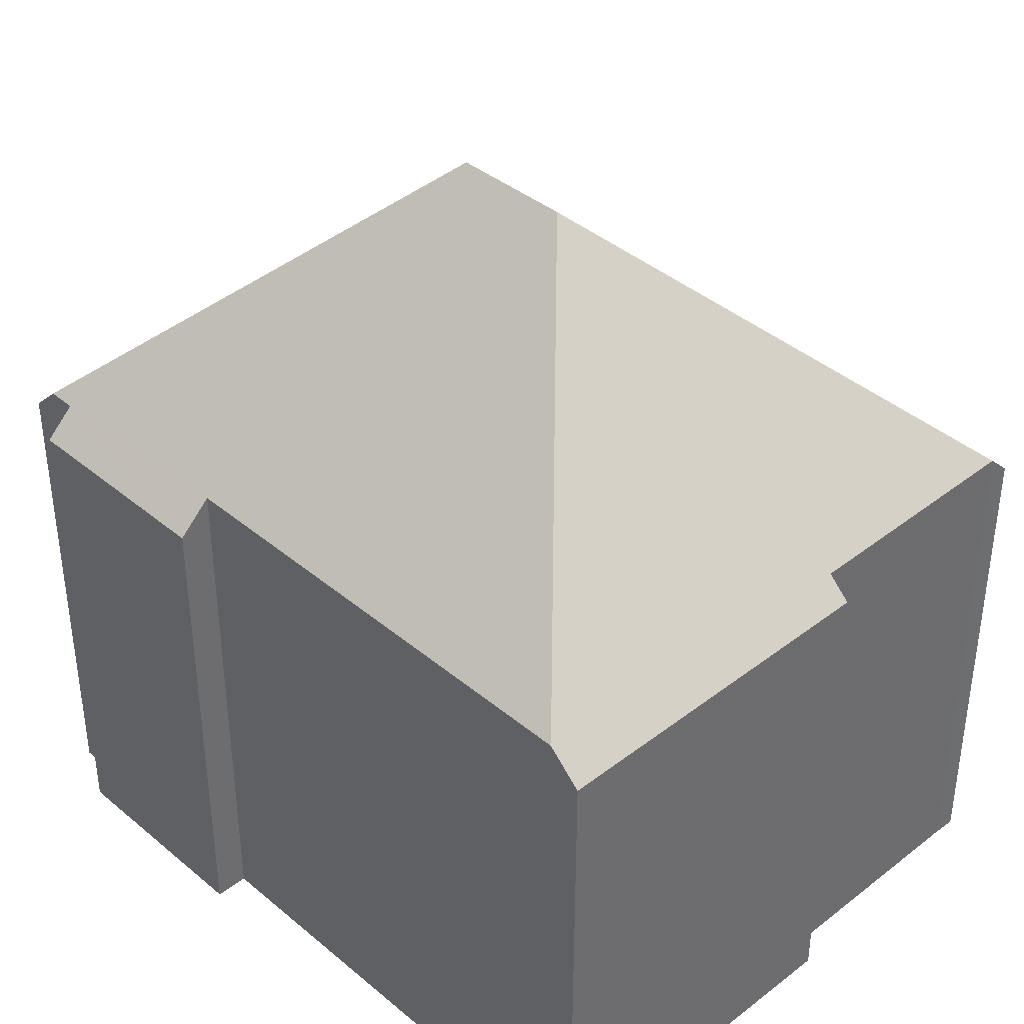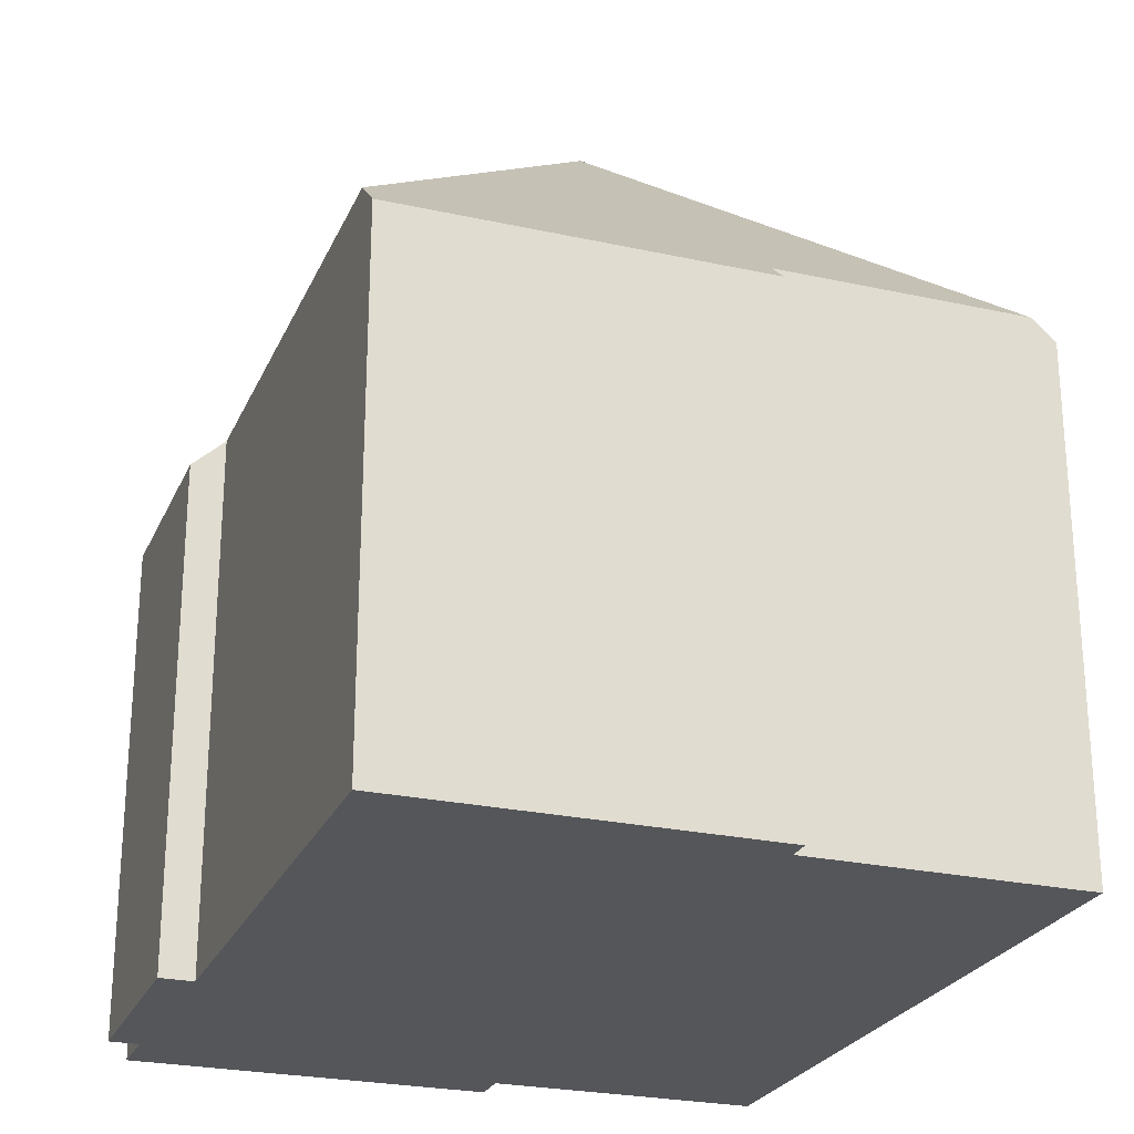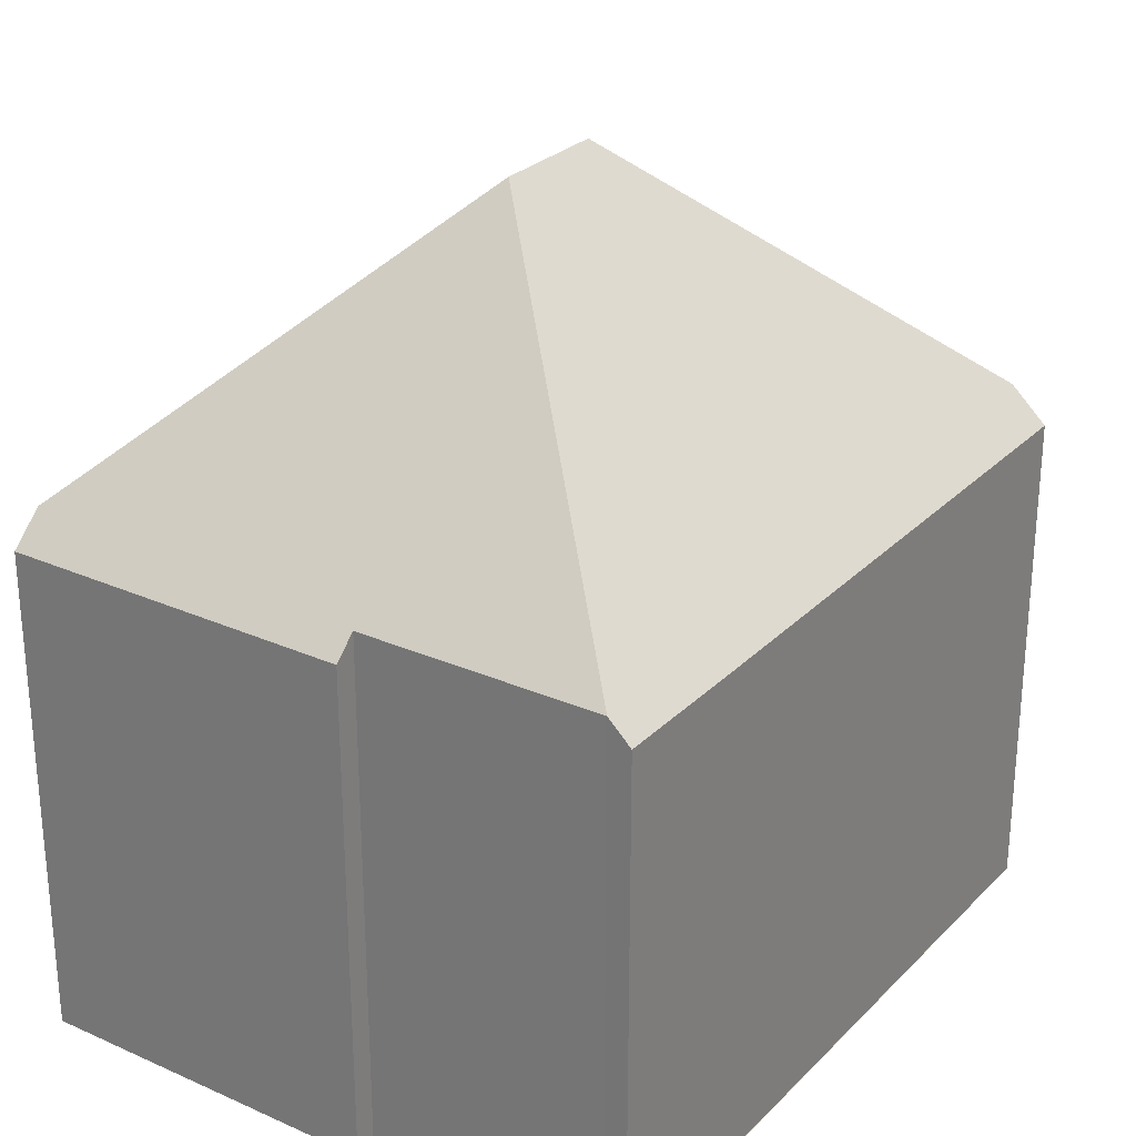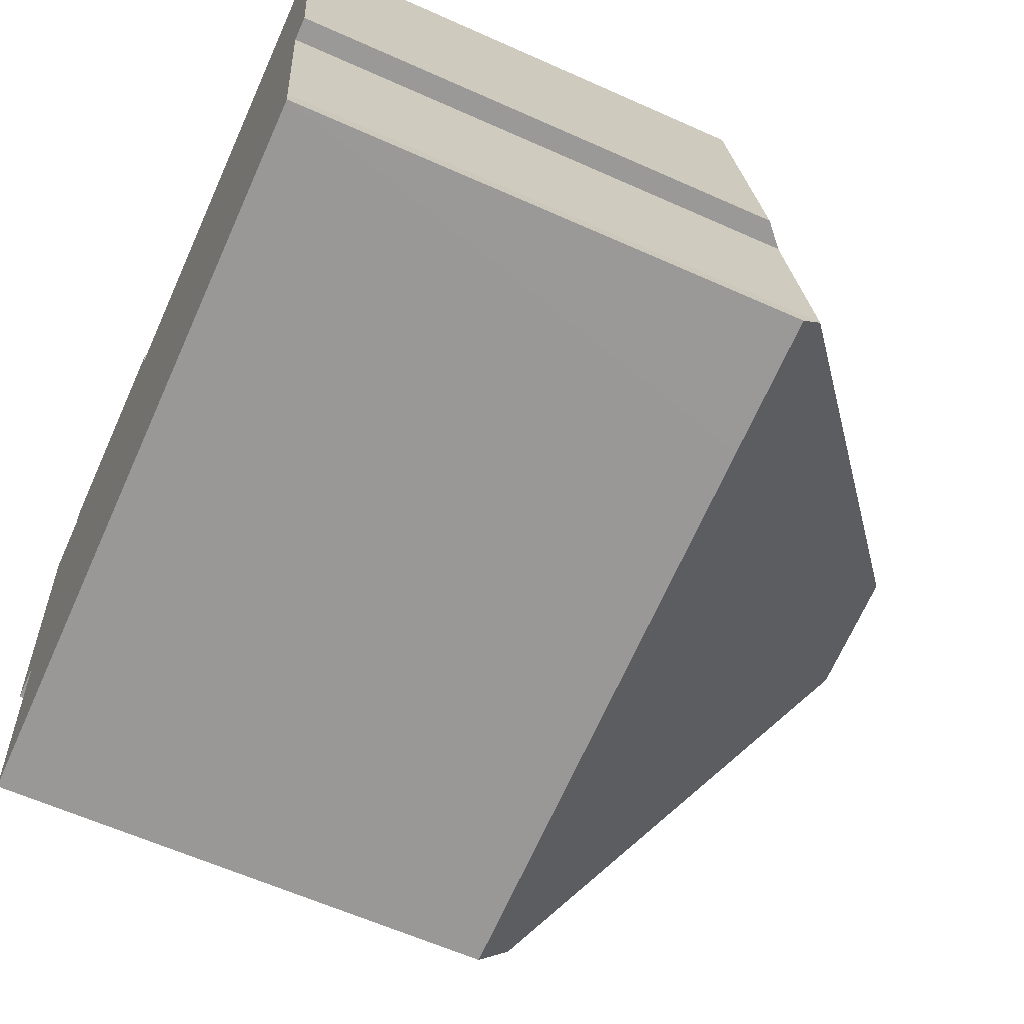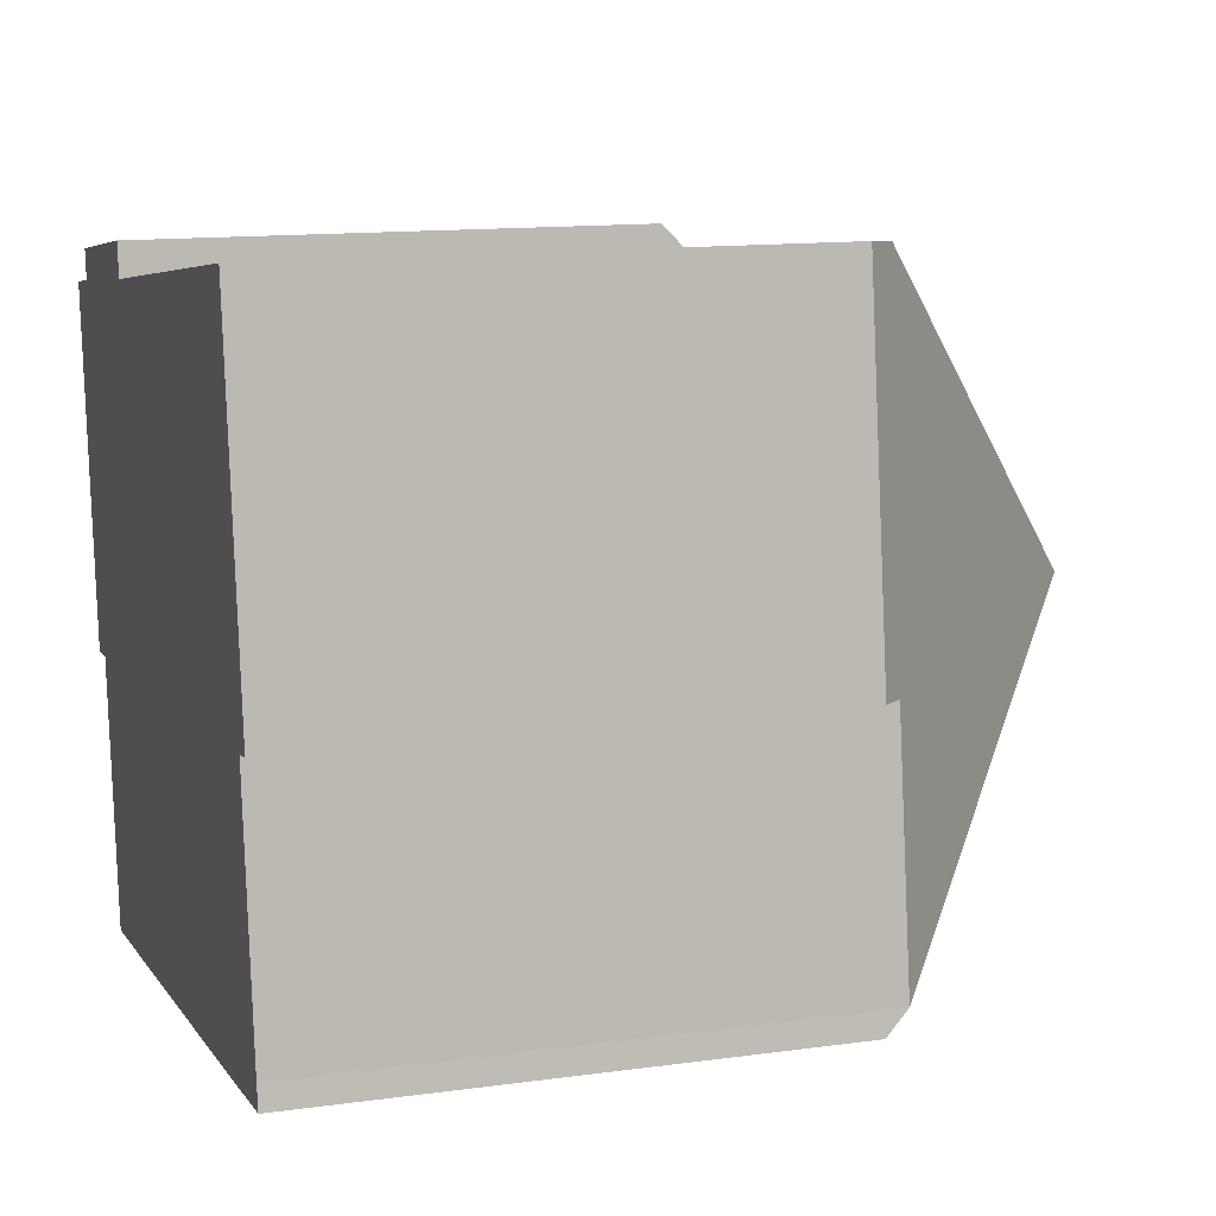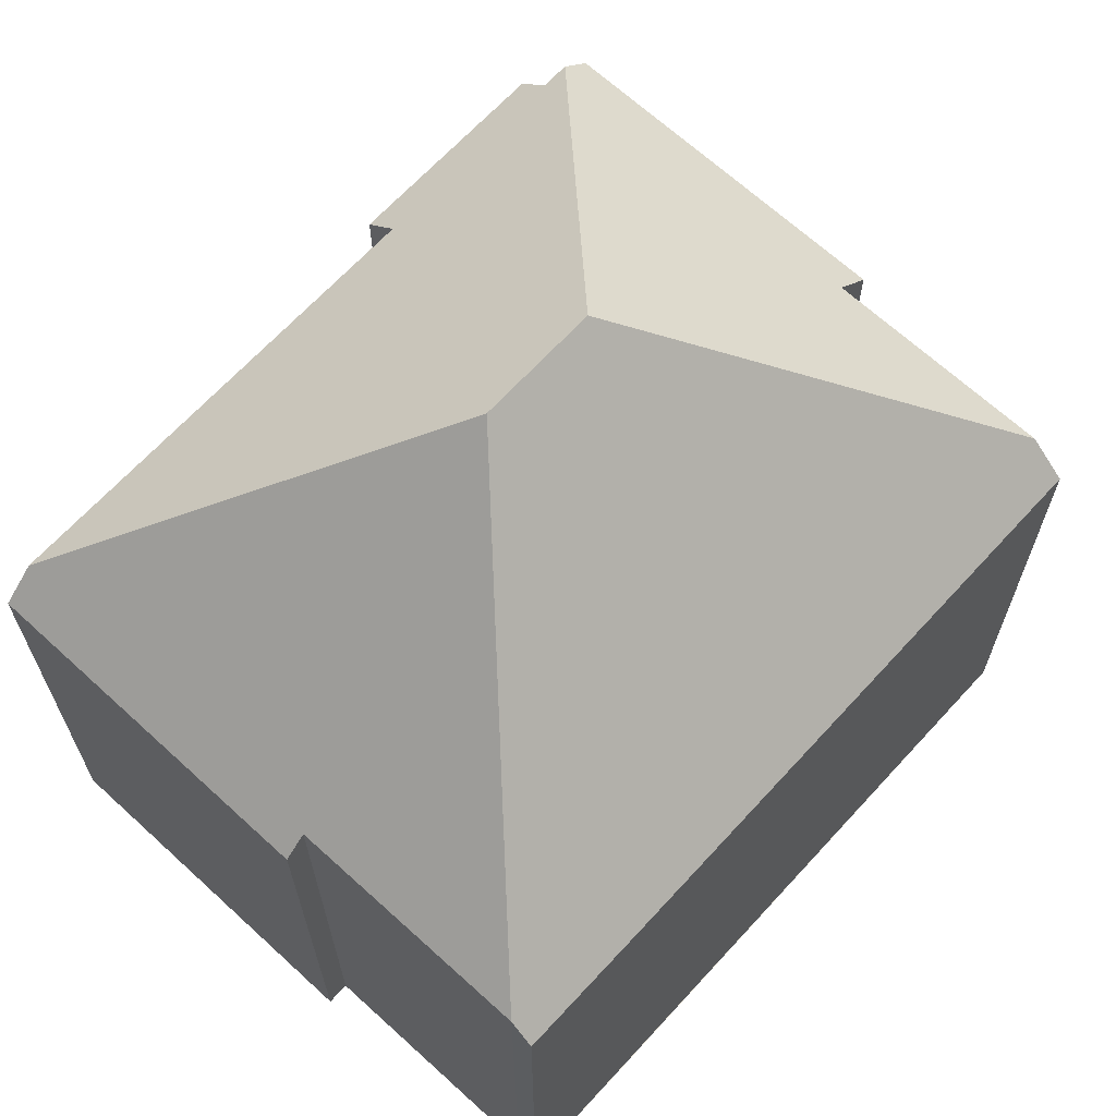
<metadata>
{"format":"obj","ext":"obj","renderer":"f3d","projection":"perspective","resolution":1024,"background":"white","views":[{"elev":38.9,"azim":38.5,"up":"+Y"},{"elev":-25.1,"azim":62.7,"up":"+Y"},{"elev":27.4,"azim":116.7,"up":"+Y"},{"elev":-61.6,"azim":65.5,"up":"+Z"},{"elev":13.0,"azim":72.5,"up":"+Z"},{"elev":66.8,"azim":125.0,"up":"+Y"}]}
</metadata>
<code>
v  5.585 10.38 1.366
v  1.225 10.95 0.164
v  1.144 10.39 0.771
v  7.585 16.69 -5.244
v  0.62 10.95 0.083
v  5.677 11.02 0.677
v  15.36 11.01 1.975
v  10.09 16.69 -4.913
v  17.01 10.37 -5.249
v  16.03 10.37 2.066
v  16.55 10.81 -5.312
v  17.2 10.83 -10.36
v  2.398 11.09 -12.03
v  14.45 10.37 -11.22
v  2.499 10.39 -12.78
v  17.27 10.38 -10.84
v  1.759 11.09 -7.27
v  0.989 10.37 -7.373
v  0 10.38 6.353e-16
v  16.55 3.253e-16 -5.312
v  17.01 3.214e-16 -5.249
v  17.27 6.635e-16 -10.84
v  2.499 7.827e-16 -12.78
v  14.45 6.868e-16 -11.22
v  1.759 4.452e-16 -7.27
v  0.989 4.515e-16 -7.373
v  17.2 6.343e-16 -10.36
v  5.677 -4.145e-17 0.677
v  5.585 -8.364e-17 1.366
v  16.03 -1.265e-16 2.066
v  2.398 7.364e-16 -12.03
v  0 0 0
v  1.225 -1.004e-17 0.164
v  1.144 -4.721e-17 0.771
v  0.62 -5.082e-18 0.083
v  15.36 -1.209e-16 1.975
g defaultobject
f 1 2 3
f 2 4 5
f 4 2 6
f 6 2 1
f 4 6 7
f 4 7 8
f 9 7 10
f 7 9 8
f 8 9 11
f 8 11 12
f 13 14 15
f 14 13 4
f 14 4 16
f 16 4 12
f 12 4 8
f 17 4 13
f 4 17 18
f 4 18 5
f 5 18 19
f 9 20 11
f 20 9 21
f 22 14 16
f 14 22 15
f 15 22 23
f 23 22 24
f 25 18 17
f 18 25 26
f 11 27 12
f 27 11 20
f 27 16 12
f 16 27 22
f 1 28 6
f 28 1 29
f 30 9 10
f 9 30 21
f 15 17 13
f 17 15 25
f 25 15 23
f 25 23 31
f 18 32 19
f 32 18 26
f 33 3 2
f 3 33 34
f 19 2 5
f 2 19 33
f 33 19 32
f 33 32 35
f 34 1 3
f 1 34 29
f 28 7 6
f 7 28 10
f 10 28 30
f 30 28 36
f 34 28 29
f 28 34 33
f 36 21 30
f 21 36 28
f 21 28 33
f 21 33 35
f 21 35 32
f 21 32 25
f 25 32 26
f 21 25 20
f 25 27 20
f 27 25 31
f 27 31 22
f 22 31 23
f 22 23 24

</code>
